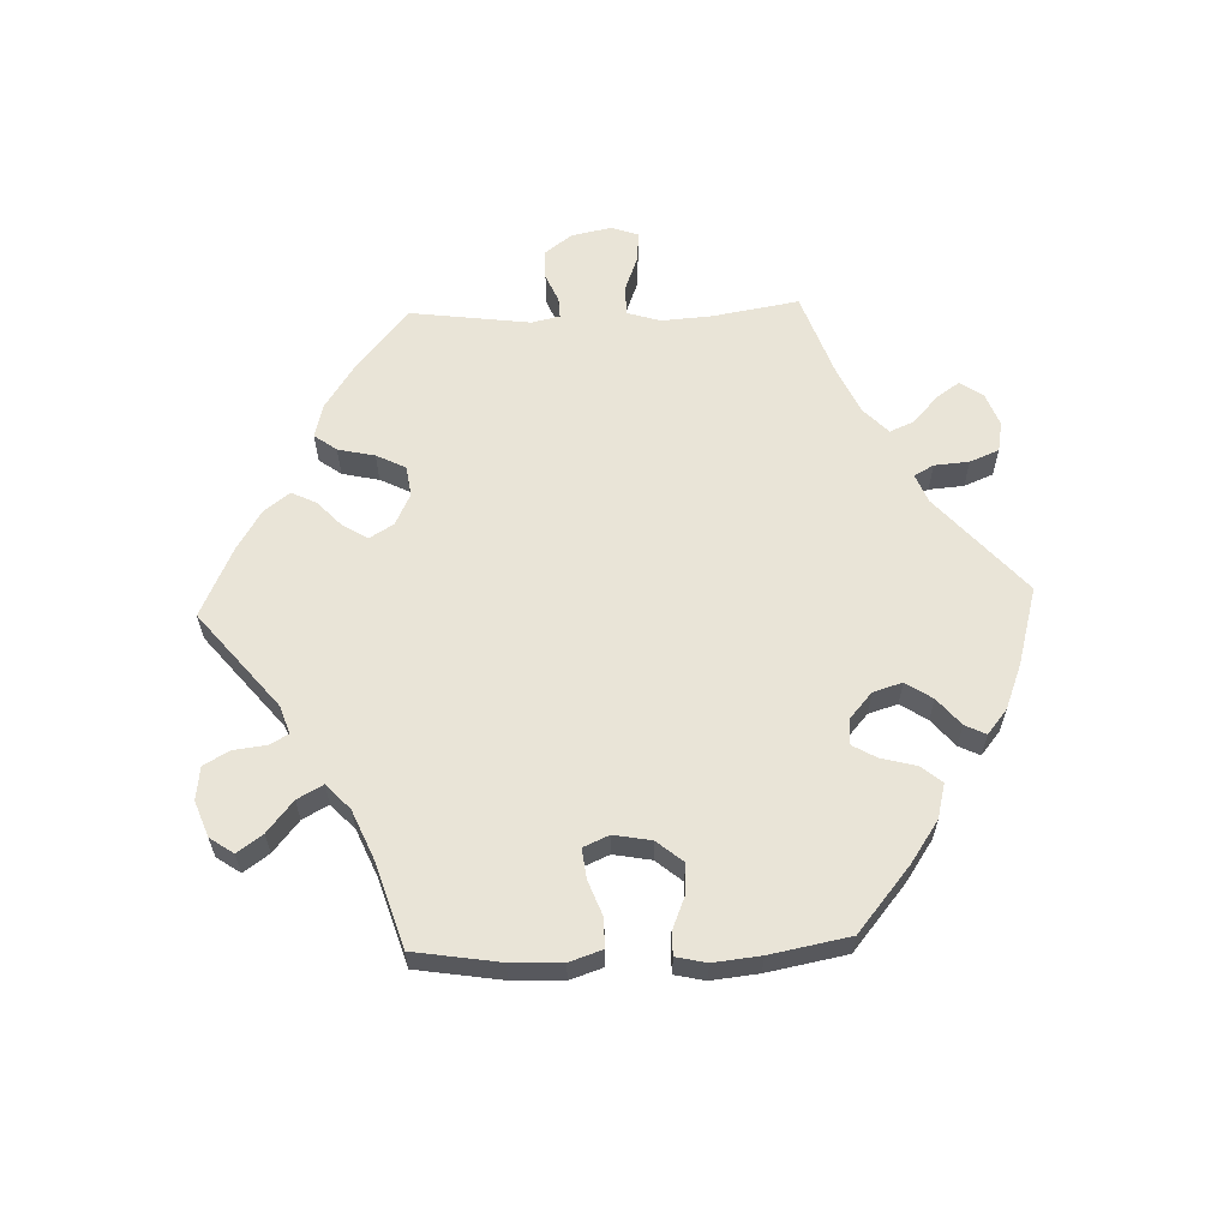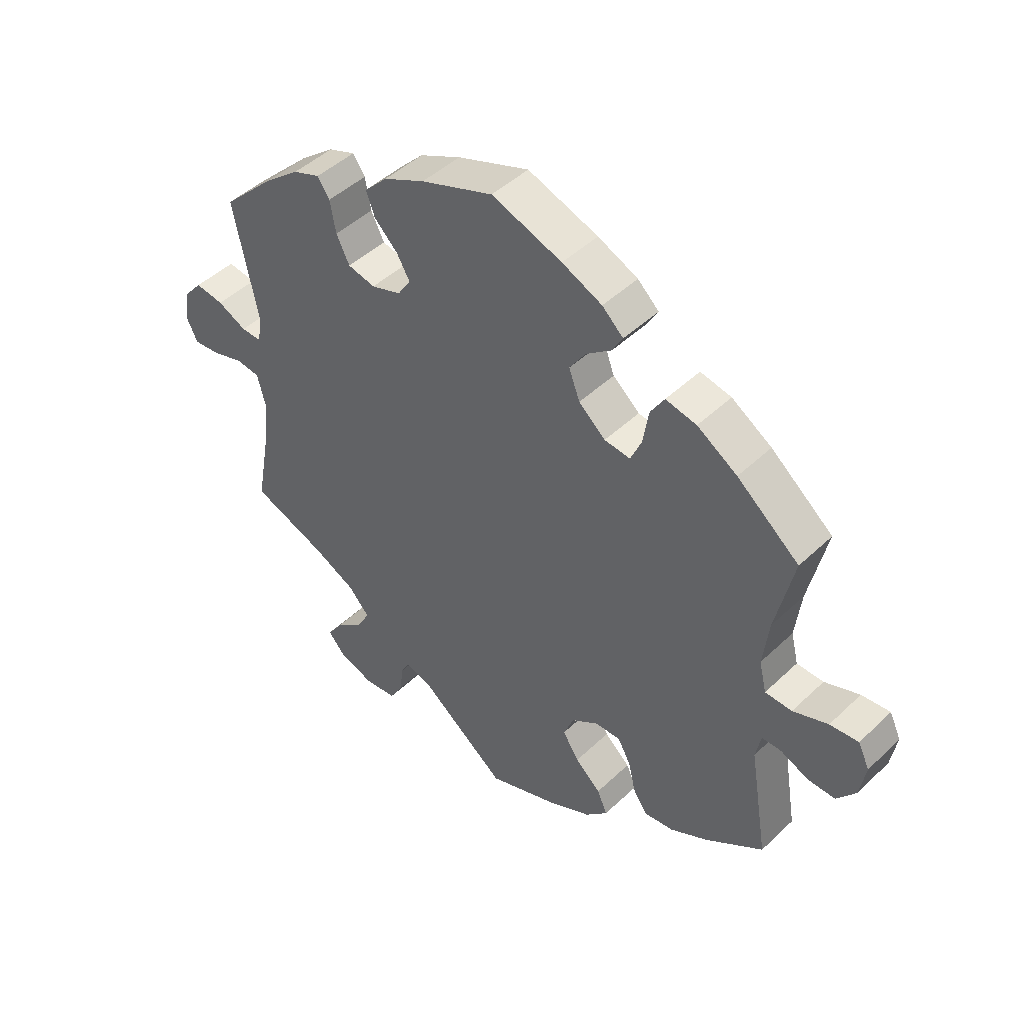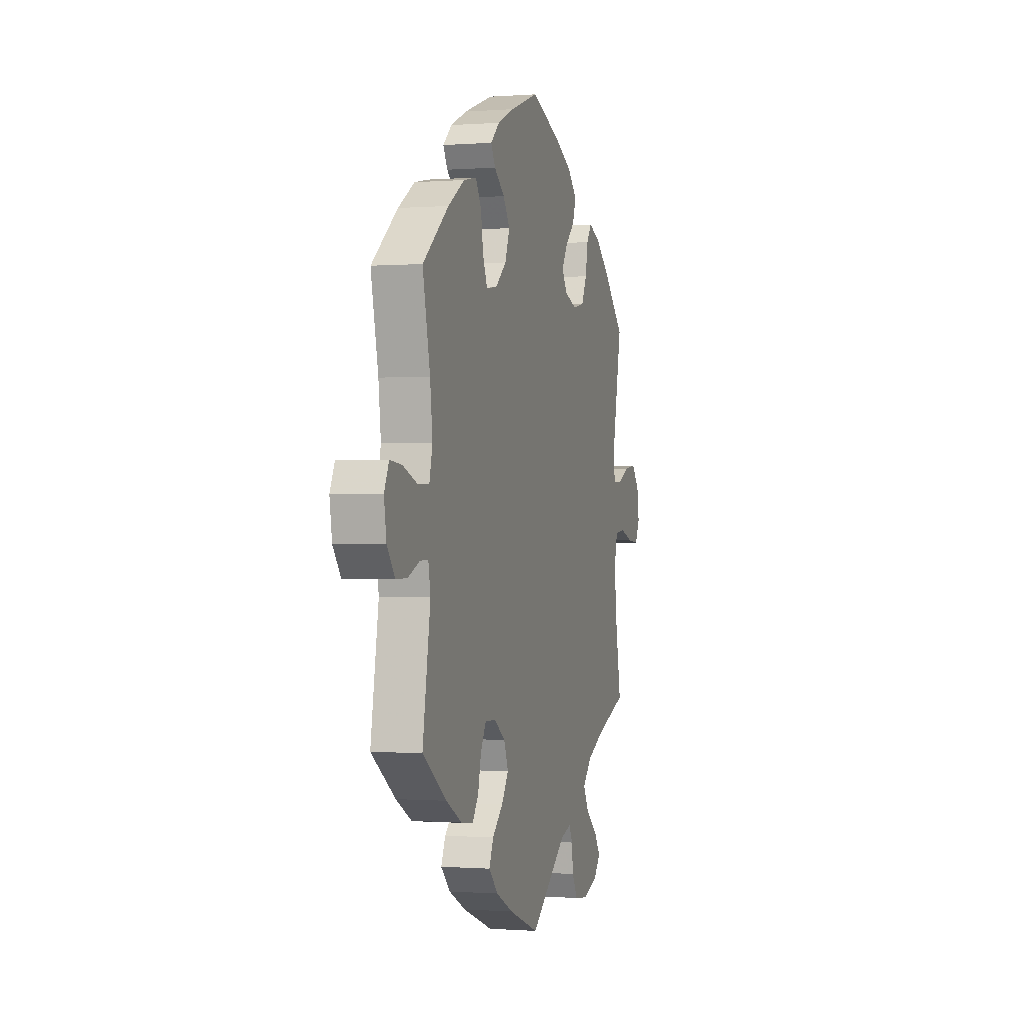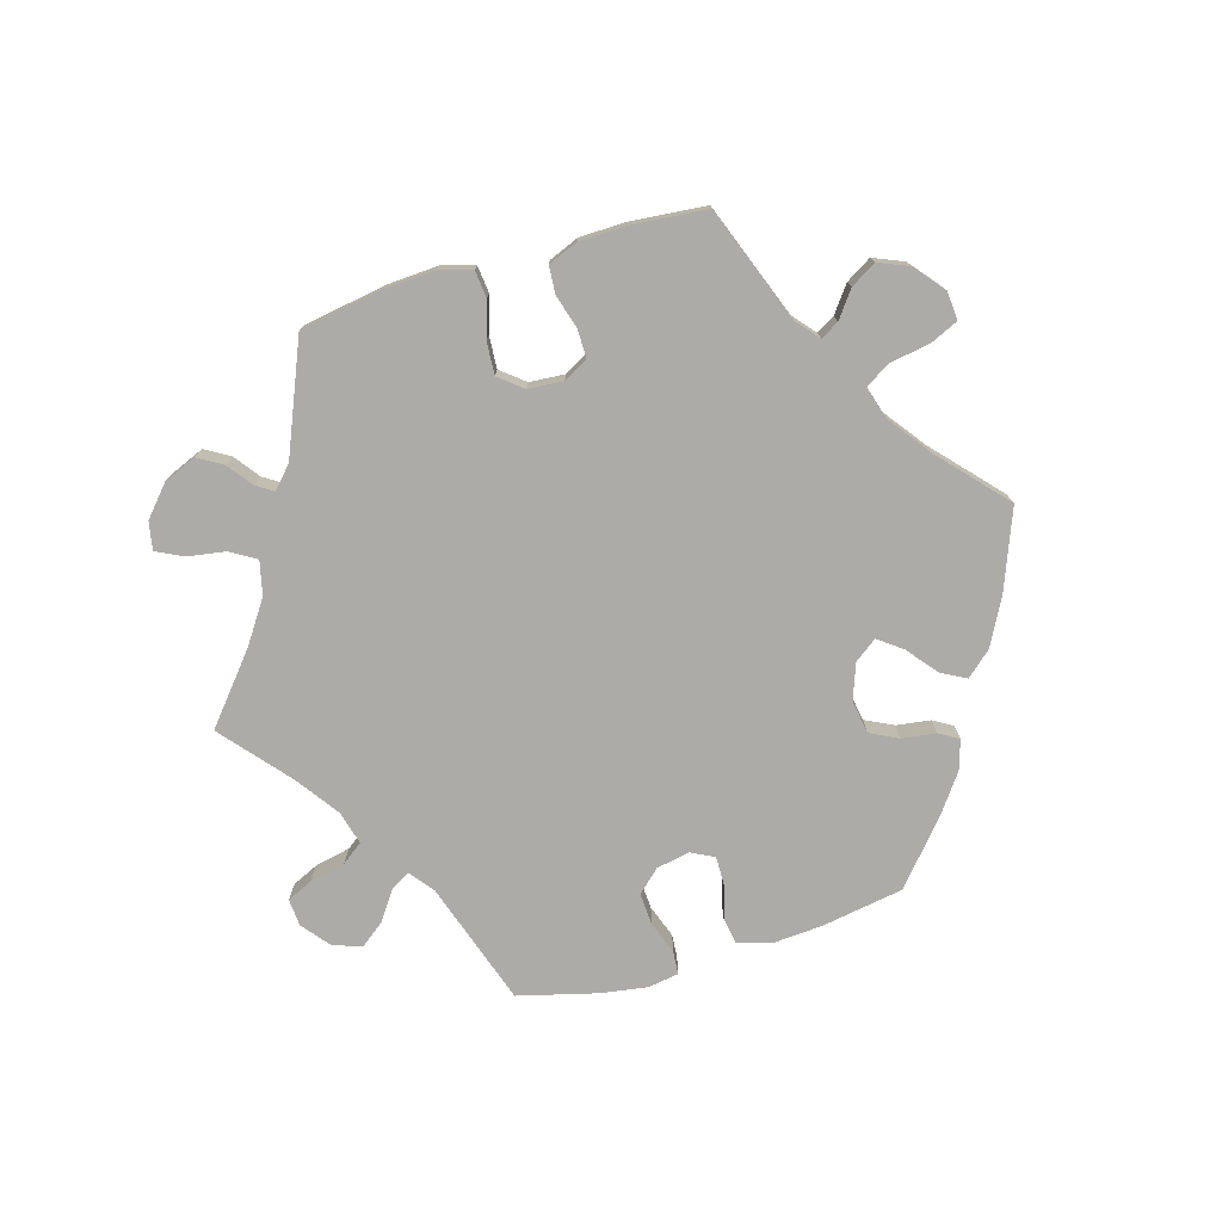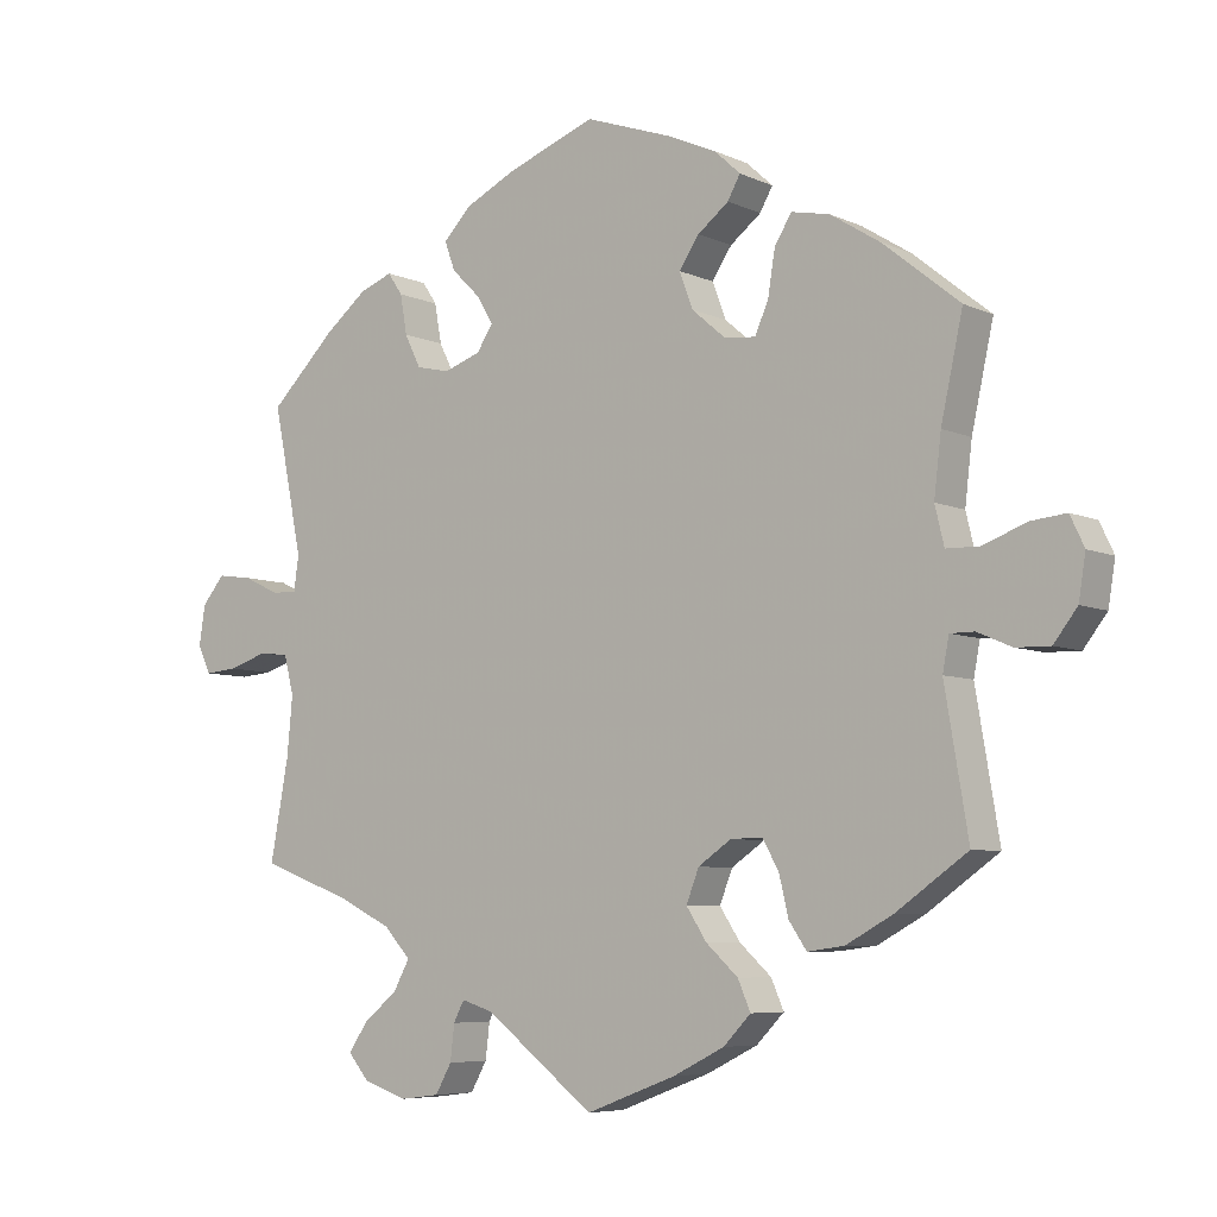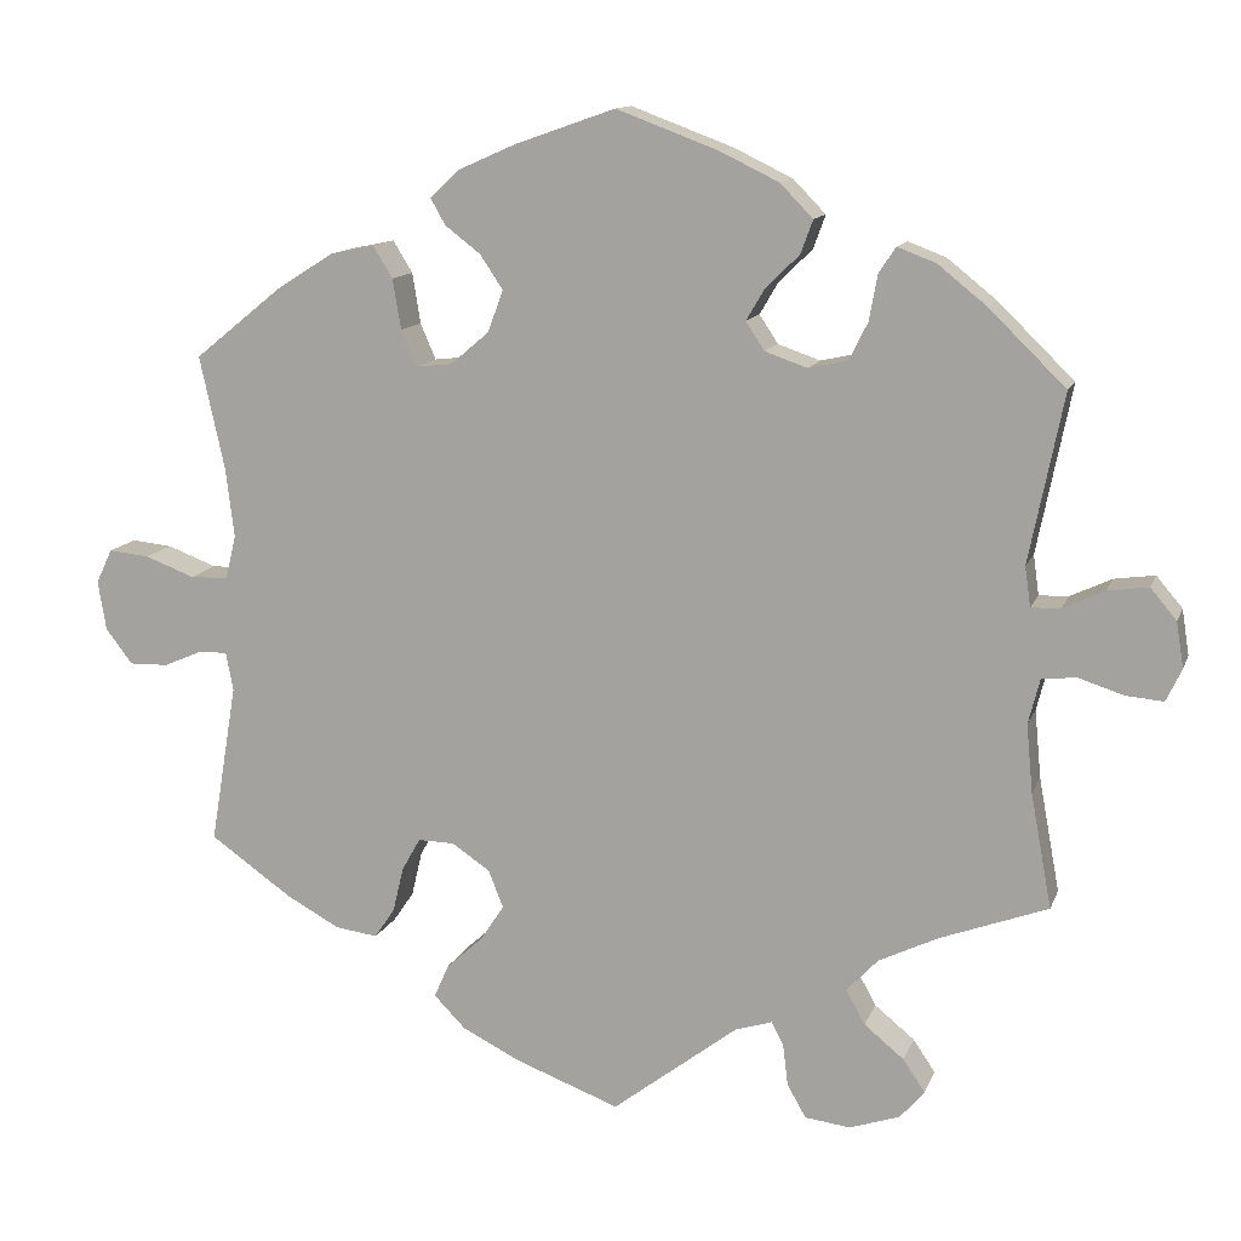
<metadata>
{"format":"obj","ext":"obj","renderer":"f3d","projection":"perspective","resolution":1024,"background":"white","views":[{"elev":61.1,"azim":-32.1,"up":"+Y"},{"elev":46.5,"azim":-137.1,"up":"+Z"},{"elev":-0.5,"azim":-74.0,"up":"+Z"},{"elev":-76.2,"azim":-133.7,"up":"+Y"},{"elev":-6.4,"azim":-142.8,"up":"+Z"},{"elev":12.6,"azim":15.9,"up":"+Z"}]}
</metadata>
<code>
v 0.155 0.07 -0.501
v -0.28 0.07 -0.332
v 0.503 0.07 -0.086
v 0.365 0.07 -0.518
v -0.304 0.07 0.453
v 0.2 0.07 -0.487
v 0.3 0.07 -0.614
v 0.331 0.07 -0.395
v -0.504 0.07 -0.113
v 0.68 0.07 -0.008
v -0.547 0.07 -0.066
v 0.392 0.07 -0.558
v -0.513 0.07 -0.066
v 0.589 0.07 0.079
v -0.159 0.07 0.353
v -0.509 0.07 0.031
v -0.556 0.07 0.03
v -0.428 0.07 0.398
v -0.358 0.07 0.442
v -0.37 0.07 -0.417
v 0.517 0.07 -0.031
v 0.282 0.07 0.335
v 0.215 0.07 -0.516
v 0.182 0.07 0.342
v 0 0.07 0.62
v -0.168 0.07 0.446
v 0.537 0.07 -0.31
v -0.596 0.07 -0.087
v 0.221 0.07 -0.566
v 0.443 0.07 0.402
v -0.318 0.07 -0.424
v -0.677 0.07 -0.045
v 0.511 0.07 -0.17
v 0.661 0.07 -0.048
v -0.251 0.07 0.308
v 0.336 0.07 0.468
v -0.293 0.07 -0.387
v 0.234 0.07 0.324
v 0.671 0.07 0.048
v -0.193 0.07 0.546
v -0.687 0.07 0.016
v -0.537 0.07 -0.31
v 0.159 0.07 0.377
v 0.615 0.07 -0.044
v -0.537 0.07 0.31
v -0.206 0.07 0.313
v 0.315 0.07 0.437
v 0.383 0.07 0.45
v -0.28 0.07 0.414
v 0.495 0.07 0.103
v 0.182 0.07 0.416
v -0.128 0.07 -0.572
v 0.405 0.07 -0.359
v 0.362 0.07 -0.593
v -0.617 0.07 0.053
v -0.212 0.07 0.48
v -0.221 0.07 -0.455
v -0.14 0.07 0.404
v -0.667 0.07 0.058
v -0.436 0.07 -0.381
v -0.212 0.07 -0.292
v 0.293 0.07 -0.436
v 0 0.07 -0.62
v 0.537 0.07 0.31
v 0.538 0.07 0.055
v 0.223 0.07 0.456
v -0.2 0.07 -0.536
v -0.123 0.07 0.577
v -0.176 0.07 -0.414
v 0.316 0.07 -0.478
v -0.506 0.07 0.169
v 0.559 0.07 -0.026
v 0.244 0.07 -0.607
v 0.639 0.07 0.086
v -0.165 0.07 -0.324
v 0.238 0.07 0.497
v 0.198 0.07 0.538
v -0.147 0.07 -0.37
v 0.126 0.07 0.573
v 0.502 0.07 0.054
v -0.496 0.07 0.085
v -0.27 0.07 0.352
v -0.239 0.07 -0.496
v -0.23 0.07 0.512
v -0.644 0.07 -0.088
v 0.305 0.07 0.381
v -0.257 0.07 -0.291
v 0.155 -0 -0.501
v -0.28 -0 -0.332
v 0.503 -0 -0.086
v 0.365 -0 -0.518
v -0.304 -0 0.453
v 0.2 -0 -0.487
v 0.3 -0 -0.614
v 0.331 -0 -0.395
v -0.504 -0 -0.113
v 0.68 -0 -0.008
v -0.547 -0 -0.066
v 0.392 -0 -0.558
v -0.513 -0 -0.066
v 0.589 -0 0.079
v -0.159 -0 0.353
v -0.509 -0 0.031
v -0.556 -0 0.03
v -0.428 -0 0.398
v -0.358 -0 0.442
v -0.37 -0 -0.417
v 0.517 -0 -0.031
v 0.282 -0 0.335
v 0.215 -0 -0.516
v 0.182 -0 0.342
v 0 -0 0.62
v -0.168 -0 0.446
v 0.537 -0 -0.31
v -0.596 -0 -0.087
v 0.221 -0 -0.566
v 0.443 -0 0.402
v -0.318 -0 -0.424
v -0.677 -0 -0.045
v 0.511 -0 -0.17
v 0.661 -0 -0.048
v -0.251 -0 0.308
v 0.336 -0 0.468
v -0.293 -0 -0.387
v 0.234 -0 0.324
v 0.671 -0 0.048
v -0.193 -0 0.546
v -0.687 -0 0.016
v -0.537 -0 -0.31
v 0.159 -0 0.377
v 0.615 -0 -0.044
v -0.537 -0 0.31
v -0.206 -0 0.313
v 0.315 -0 0.437
v 0.383 -0 0.45
v -0.28 -0 0.414
v 0.495 -0 0.103
v 0.182 -0 0.416
v -0.128 -0 -0.572
v 0.405 -0 -0.359
v 0.362 -0 -0.593
v -0.617 -0 0.053
v -0.212 -0 0.48
v -0.221 -0 -0.455
v -0.14 -0 0.404
v -0.667 -0 0.058
v -0.436 -0 -0.381
v -0.212 -0 -0.292
v 0.293 -0 -0.436
v 0 -0 -0.62
v 0.537 -0 0.31
v 0.538 -0 0.055
v 0.223 -0 0.456
v -0.2 -0 -0.536
v -0.123 -0 0.577
v -0.176 -0 -0.414
v 0.316 -0 -0.478
v -0.506 -0 0.169
v 0.559 -0 -0.026
v 0.244 -0 -0.607
v 0.639 -0 0.086
v -0.165 -0 -0.324
v 0.238 -0 0.497
v 0.198 -0 0.538
v -0.147 -0 -0.37
v 0.126 -0 0.573
v 0.502 -0 0.054
v -0.496 -0 0.085
v -0.27 -0 0.352
v -0.239 -0 -0.496
v -0.23 -0 0.512
v -0.644 -0 -0.088
v 0.305 -0 0.381
v -0.257 -0 -0.291
f 30 64 50
f 48 30 50 80
f 86 47 36 48
f 22 86 48 80
f 38 22 80
f 24 38 80
f 77 76 66 51
f 77 51 43
f 79 77 43
f 25 79 43
f 68 25 43
f 40 68 43 24
f 26 56 84 40
f 58 26 40 24
f 19 5 49 82
f 19 82 35
f 71 45 18 19
f 81 71 19 35
f 16 81 35 46
f 41 59 55 17
f 41 17 16
f 32 41 16
f 11 28 85 32
f 13 11 32 16
f 9 13 16 46
f 2 37 31 20
f 87 2 20 60
f 67 83 57 69
f 67 69 78
f 1 63 52 67
f 6 1 67 78
f 7 73 29 23
f 7 23 6
f 54 7 6
f 70 4 12 54
f 62 70 54 6
f 8 62 6 78
f 33 27 53
f 3 33 53 8
f 21 3 8 78
f 10 34 44 72
f 10 72 21
f 39 10 21
f 65 14 74 39
f 80 65 39 21
f 15 58 24 80
f 87 60 42 9
f 61 87 9 46
f 75 61 46 15
f 78 75 15
f 80 21 78 15
f 137 151 117
f 167 137 117 135
f 135 123 134 173
f 167 135 173 109
f 167 109 125
f 167 125 111
f 138 153 163 164
f 130 138 164
f 130 164 166
f 130 166 112
f 130 112 155
f 111 130 155 127
f 127 171 143 113
f 111 127 113 145
f 169 136 92 106
f 122 169 106
f 106 105 132 158
f 122 106 158 168
f 133 122 168 103
f 104 142 146 128
f 103 104 128
f 103 128 119
f 119 172 115 98
f 103 119 98 100
f 133 103 100 96
f 107 118 124 89
f 147 107 89 174
f 156 144 170 154
f 165 156 154
f 154 139 150 88
f 165 154 88 93
f 110 116 160 94
f 93 110 94
f 93 94 141
f 141 99 91 157
f 93 141 157 149
f 165 93 149 95
f 140 114 120
f 95 140 120 90
f 165 95 90 108
f 159 131 121 97
f 108 159 97
f 108 97 126
f 126 161 101 152
f 108 126 152 167
f 167 111 145 102
f 96 129 147 174
f 133 96 174 148
f 102 133 148 162
f 102 162 165
f 102 165 108 167
f 50 137 167 80
f 80 167 152 65
f 65 152 101 14
f 14 101 161 74
f 74 161 126 39
f 39 126 97 10
f 10 97 121 34
f 34 121 131 44
f 44 131 159 72
f 72 159 108 21
f 21 108 90 3
f 3 90 120 33
f 33 120 114 27
f 27 114 140 53
f 53 140 95 8
f 8 95 149 62
f 62 149 157 70
f 70 157 91 4
f 4 91 99 12
f 12 99 141 54
f 54 141 94 7
f 7 94 160 73
f 73 160 116 29
f 29 116 110 23
f 23 110 93 6
f 6 93 88 1
f 1 88 150 63
f 63 150 139 52
f 52 139 154 67
f 67 154 170 83
f 83 170 144 57
f 57 144 156 69
f 69 156 165 78
f 78 165 162 75
f 75 162 148 61
f 61 148 174 87
f 87 174 89 2
f 2 89 124 37
f 37 124 118 31
f 31 118 107 20
f 20 107 147 60
f 60 147 129 42
f 42 129 96 9
f 9 96 100 13
f 13 100 98 11
f 11 98 115 28
f 28 115 172 85
f 85 172 119 32
f 32 119 128 41
f 41 128 146 59
f 59 146 142 55
f 55 142 104 17
f 17 104 103 16
f 16 103 168 81
f 81 168 158 71
f 71 158 132 45
f 45 132 105 18
f 18 105 106 19
f 19 106 92 5
f 5 92 136 49
f 49 136 169 82
f 82 169 122 35
f 35 122 133 46
f 46 133 102 15
f 15 102 145 58
f 58 145 113 26
f 26 113 143 56
f 56 143 171 84
f 84 171 127 40
f 40 127 155 68
f 68 155 112 25
f 25 112 166 79
f 79 166 164 77
f 77 164 163 76
f 76 163 153 66
f 66 153 138 51
f 51 138 130 43
f 43 130 111 24
f 24 111 125 38
f 38 125 109 22
f 22 109 173 86
f 86 173 134 47
f 47 134 123 36
f 36 123 135 48
f 48 135 117 30
f 30 117 151 64
f 64 151 137 50

</code>
